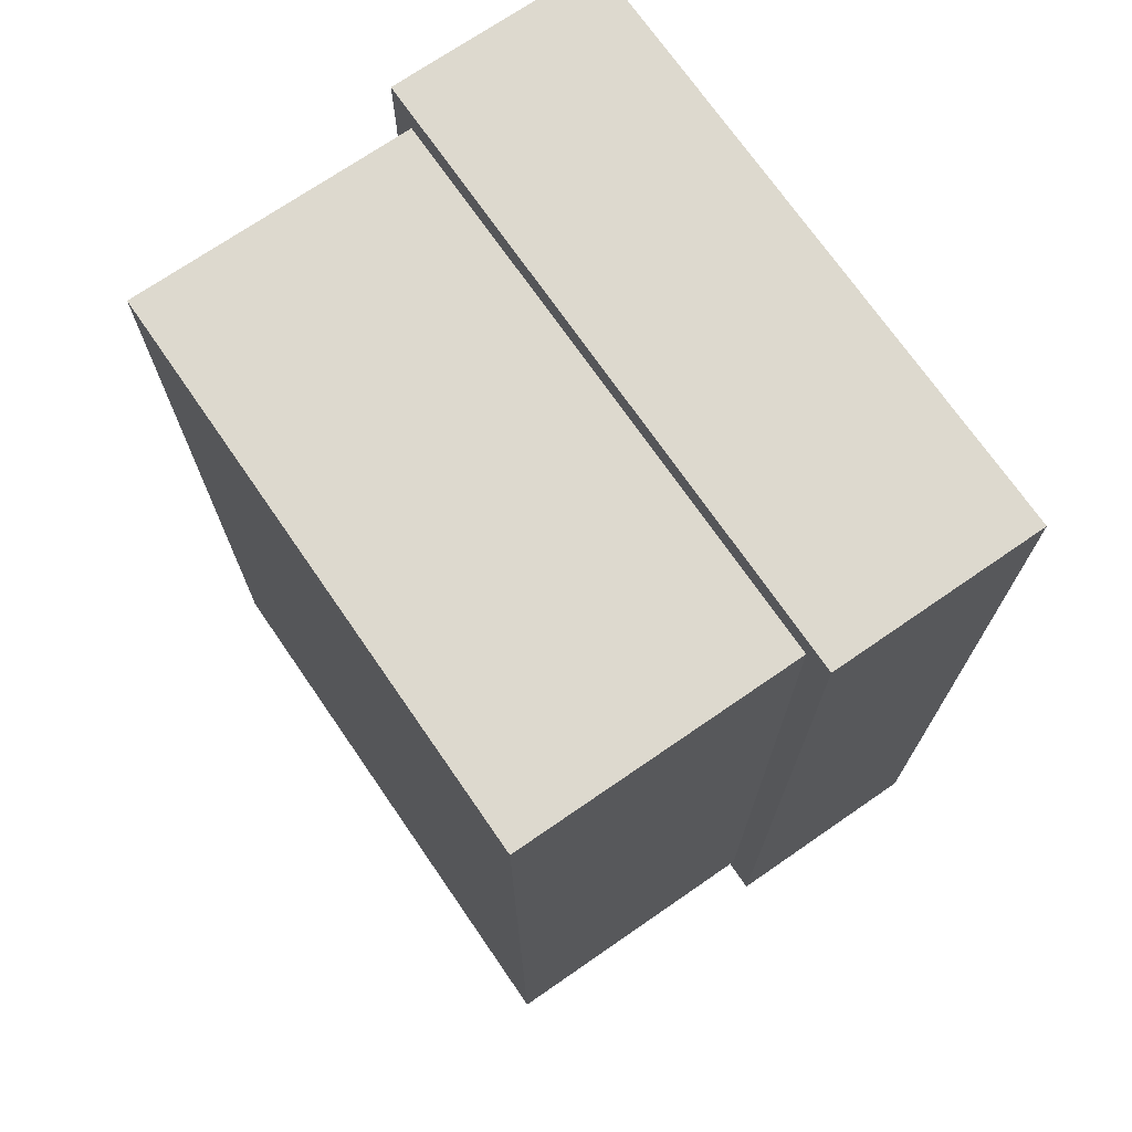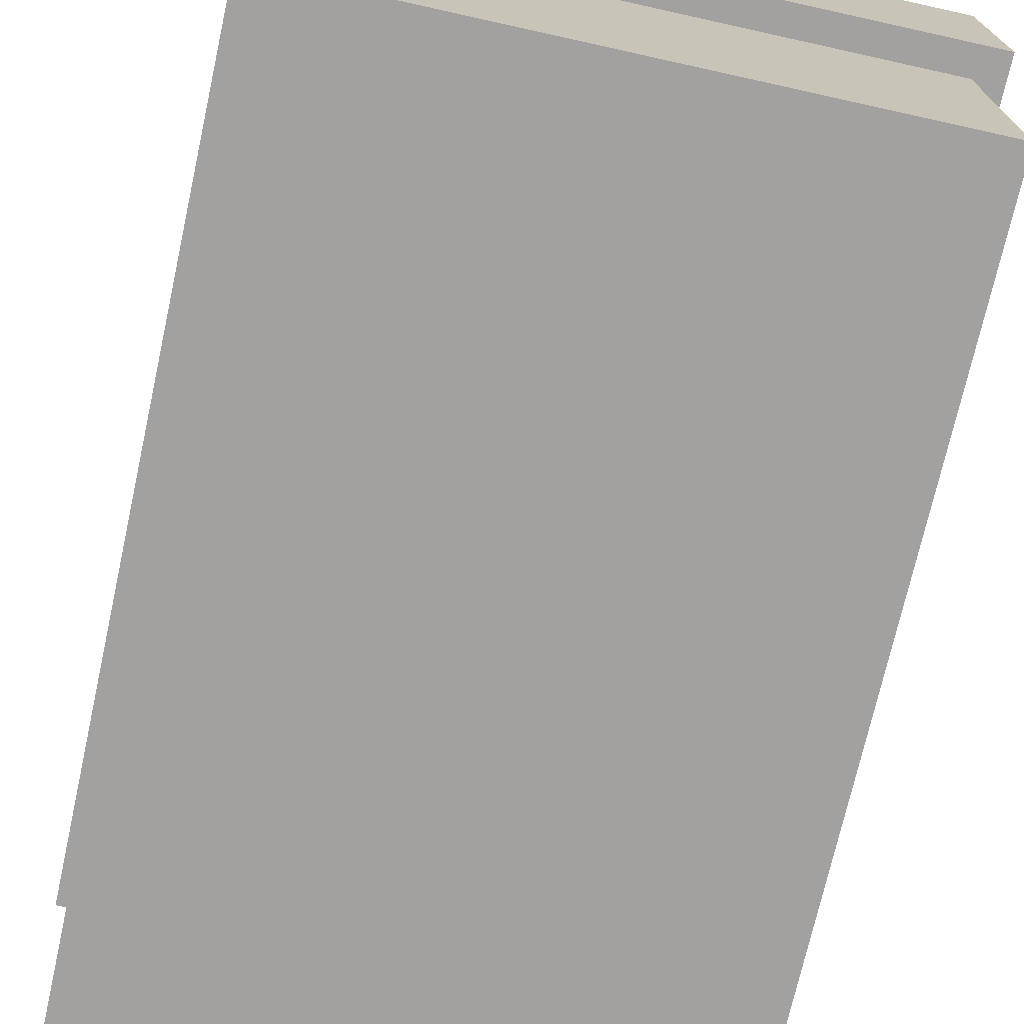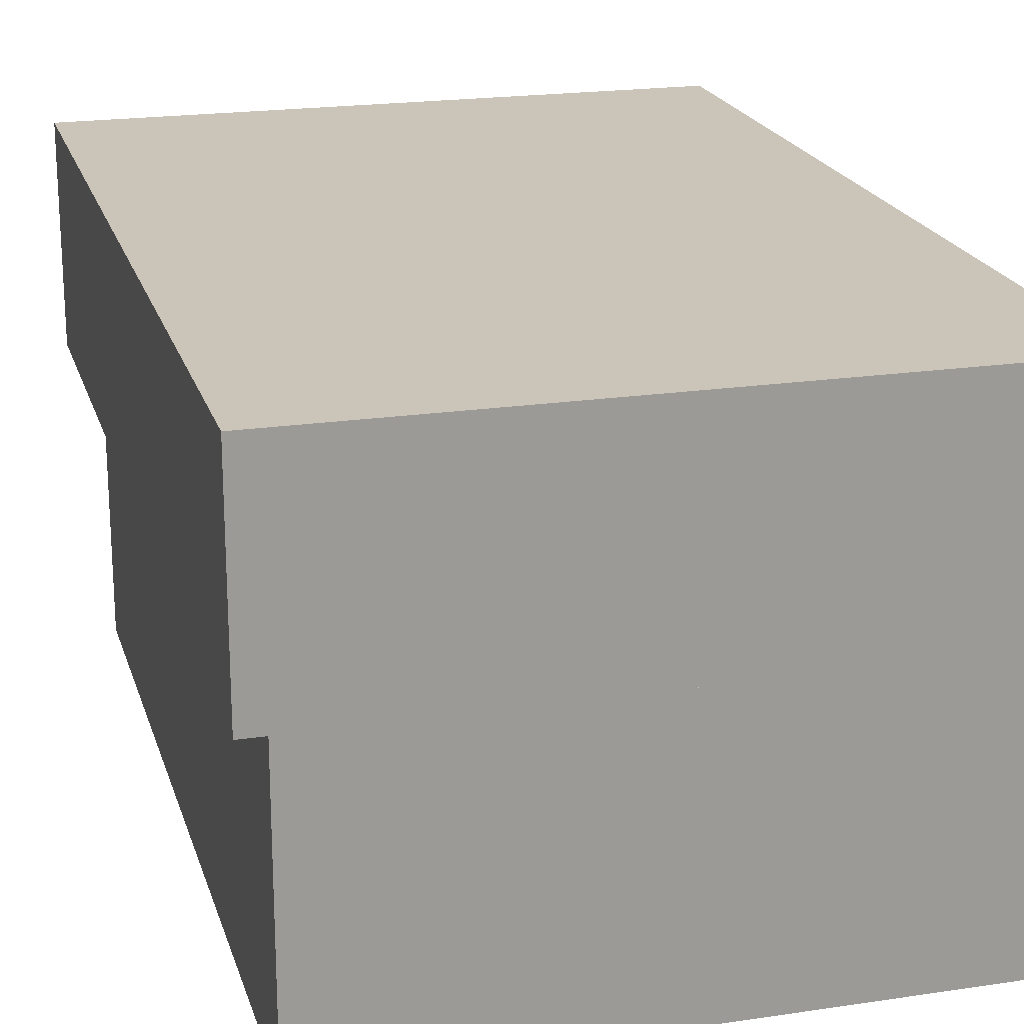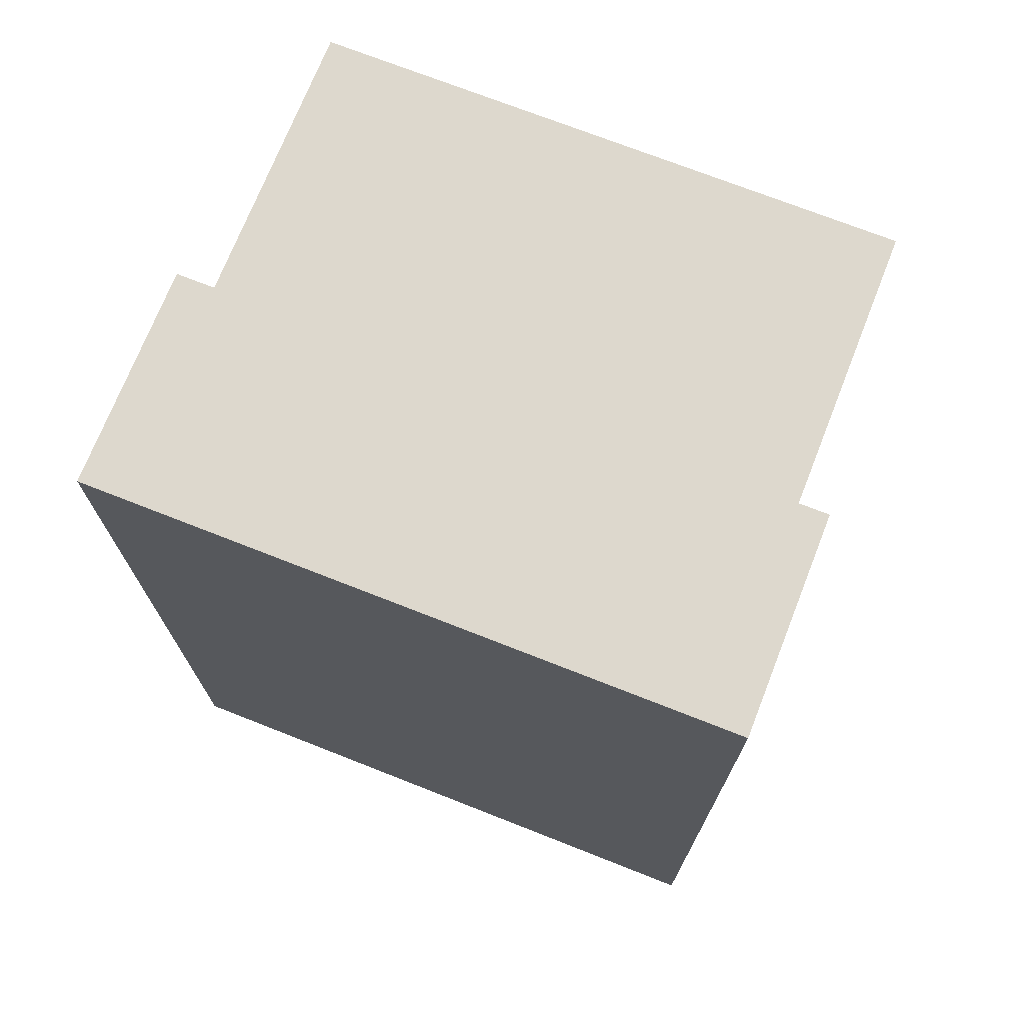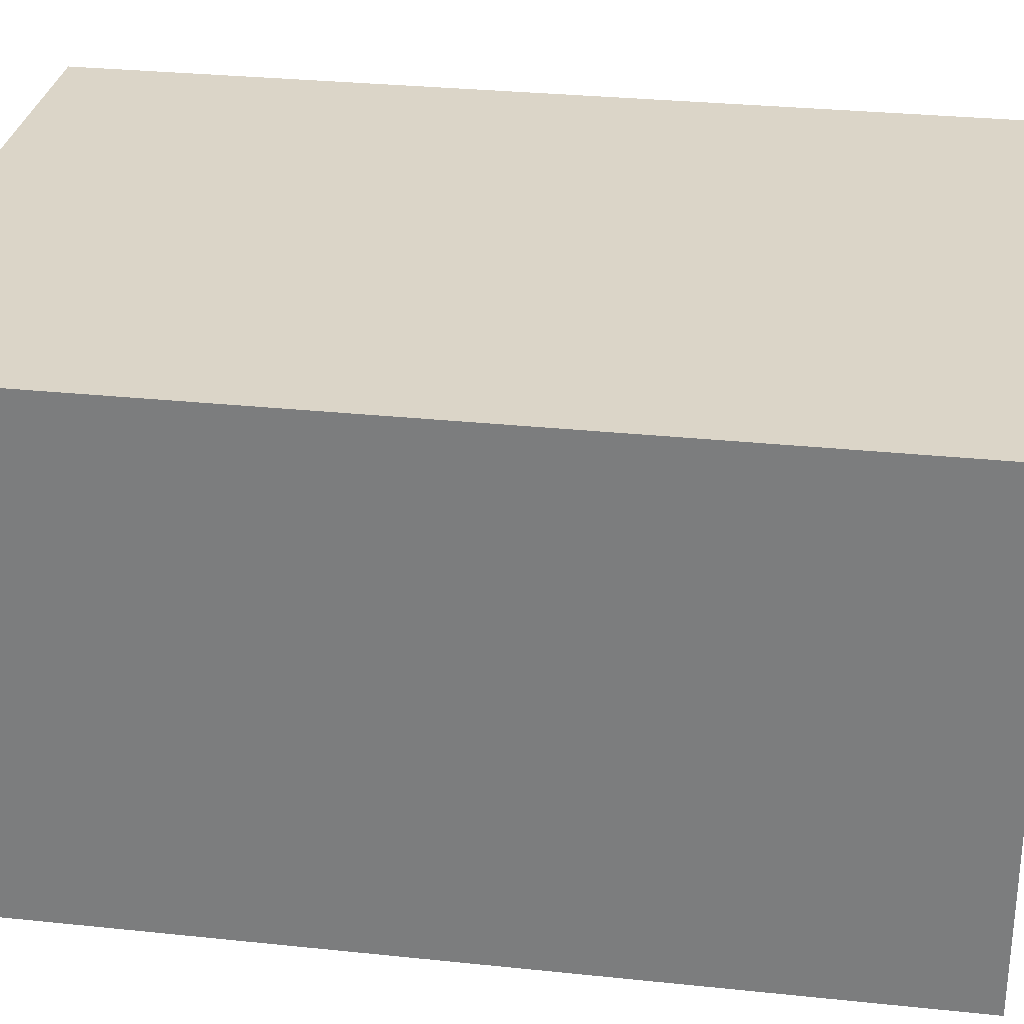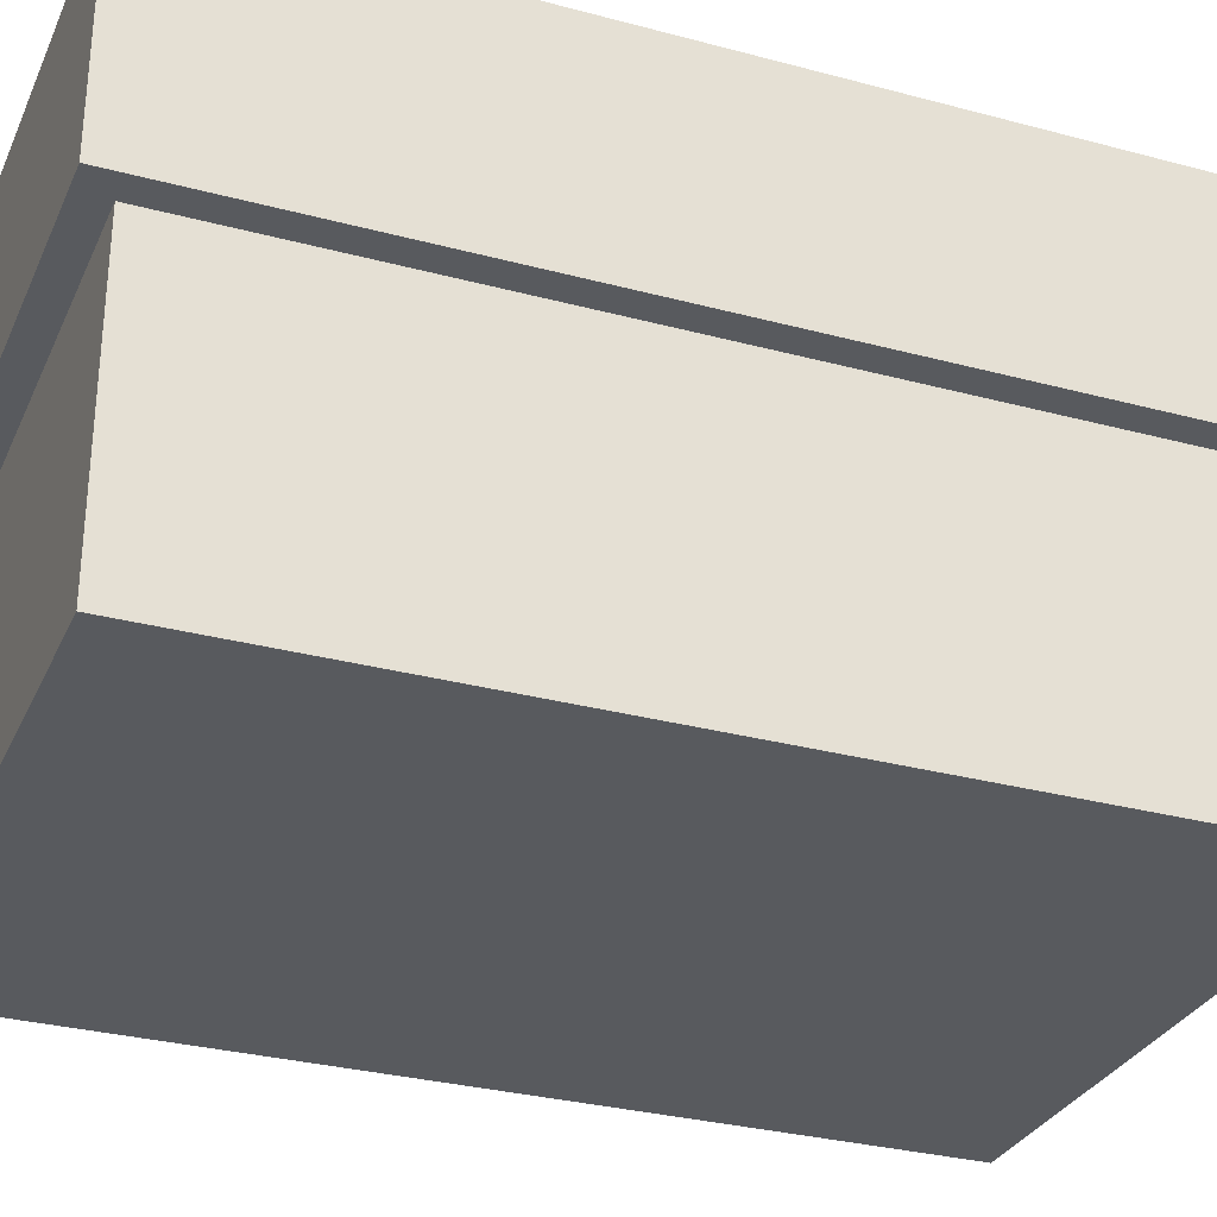
<metadata>
{"format":"obj","ext":"obj","renderer":"f3d","projection":"perspective","resolution":1024,"background":"white","views":[{"elev":71.8,"azim":55.4,"up":"+Z"},{"elev":-72.3,"azim":-12.5,"up":"+Y"},{"elev":20.5,"azim":-15.2,"up":"+Y"},{"elev":72.3,"azim":-158.5,"up":"+Z"},{"elev":29.6,"azim":-81.2,"up":"+Y"},{"elev":-30.5,"azim":-111.2,"up":"+Y"}]}
</metadata>
<code>
o Mesh_CarBattery
g Mesh_CarBattery
v 0 1 3
v -2 1 3
v 0 2 3
v -2 2 3
v -2 1 0
v -2 2 0
v 0 1 0
v 0 2 0
v 0 2.75 3
v -2 2.75 3
v 0 2.75 0
v -2 2.75 0
v 0.1 2 3.1
v -2.1 2 3.1
v 0.1 2.75 3.1
v -2.1 2.75 3.1
v 0.1 2 -0.1
v 0.1 2.75 -0.1
v -2.1 2 -0.1
v -2.1 2.75 -0.1
f 3 4 2 1
f 4 6 5 2
f 6 8 7 5
f 8 3 1 7
f 11 12 10 9
f 1 2 5 7
f 15 16 14 13
f 18 15 13 17
f 16 20 19 14
f 20 18 17 19
f 17 13 3 8
f 18 20 12 11
f 15 18 11 9
f 13 14 4 3
f 16 15 9 10
f 14 19 6 4
f 20 16 10 12
f 19 17 8 6

</code>
